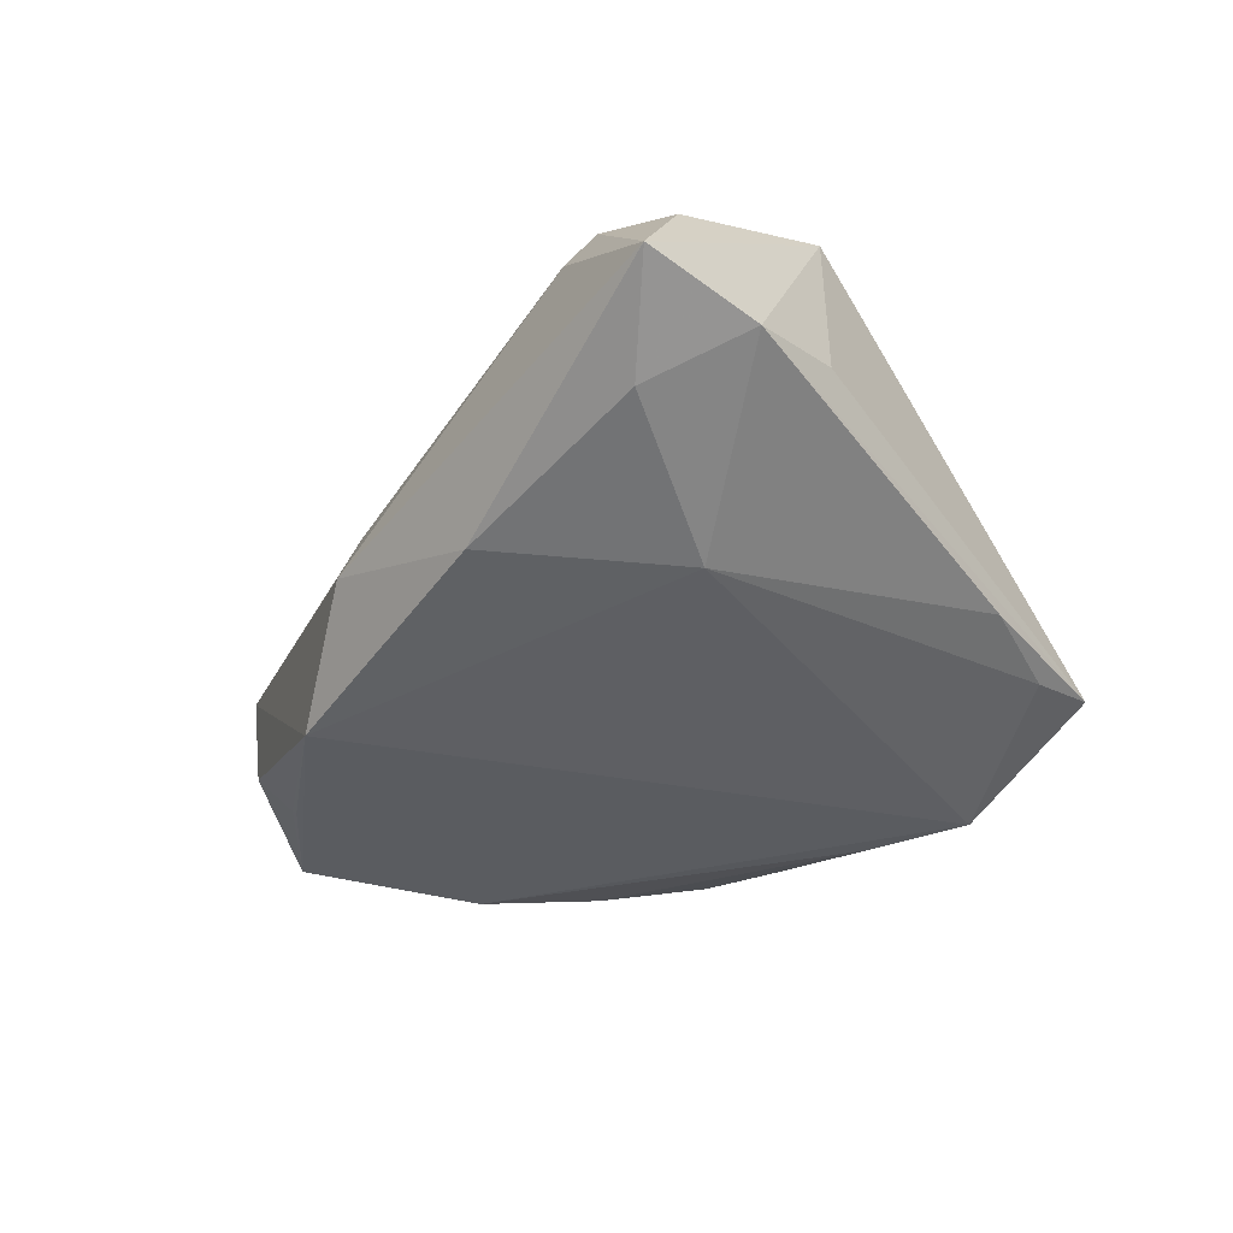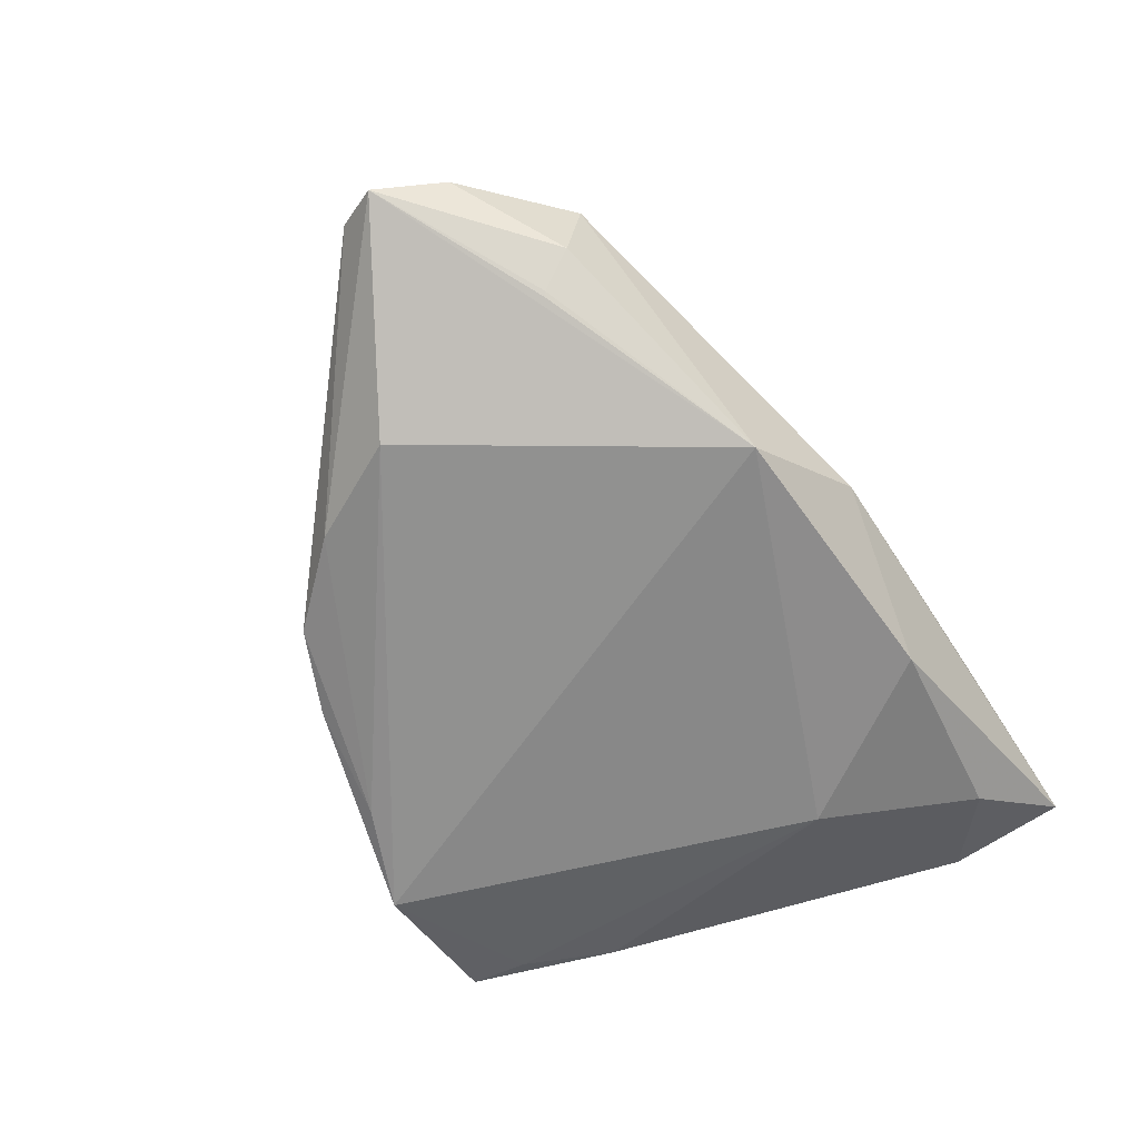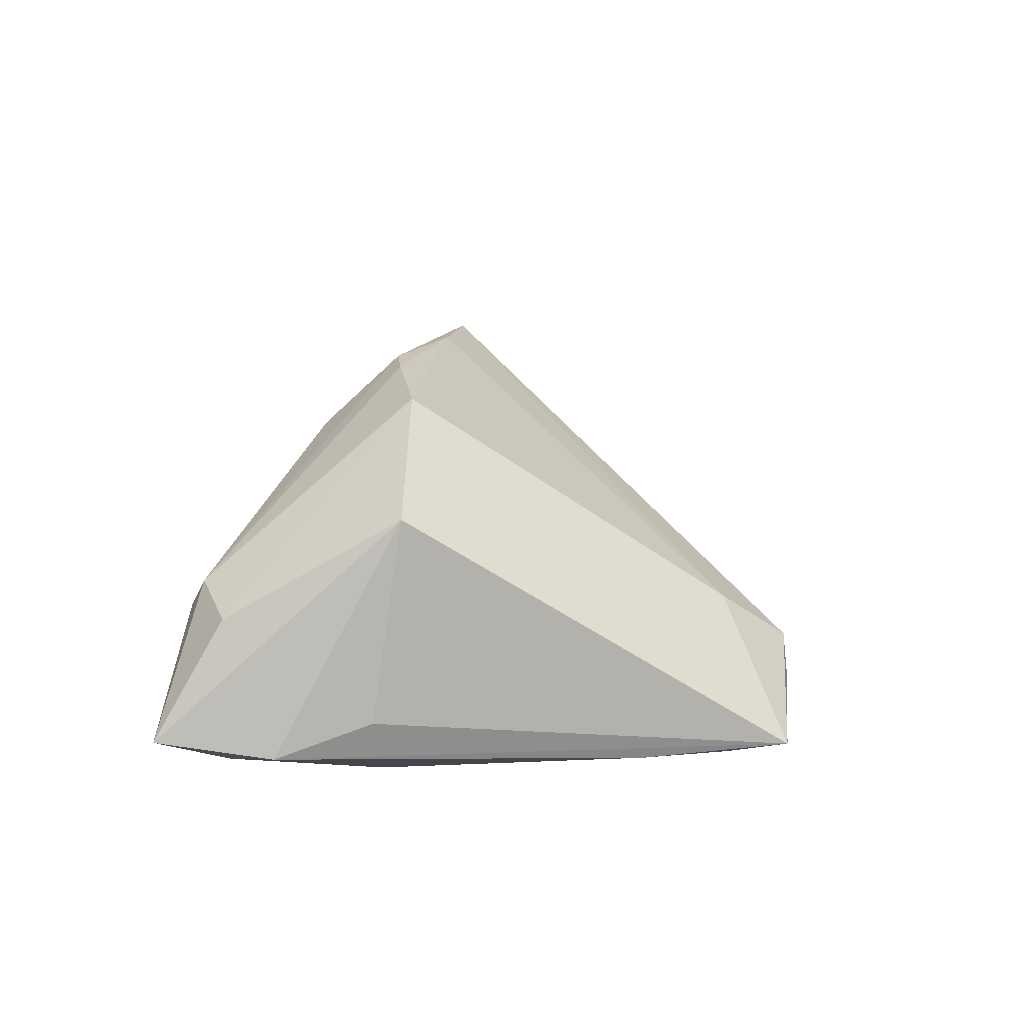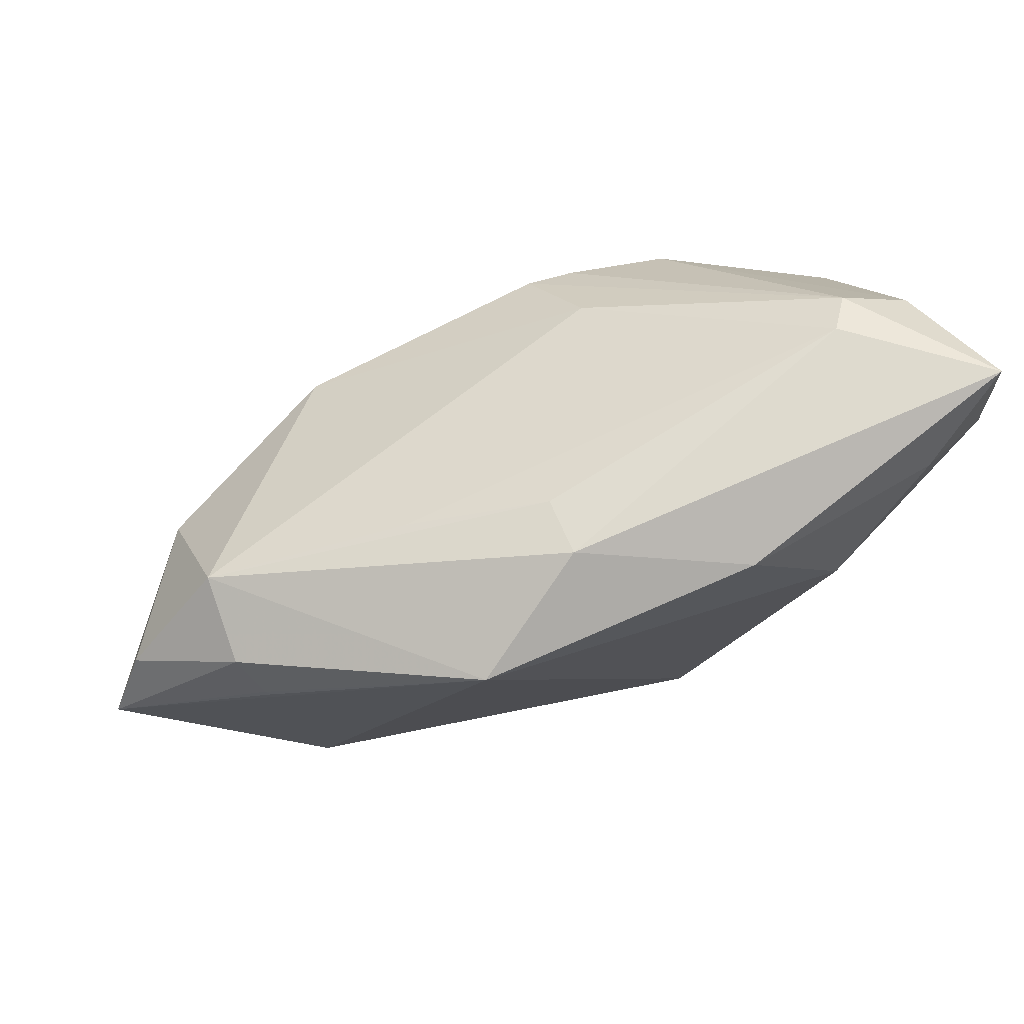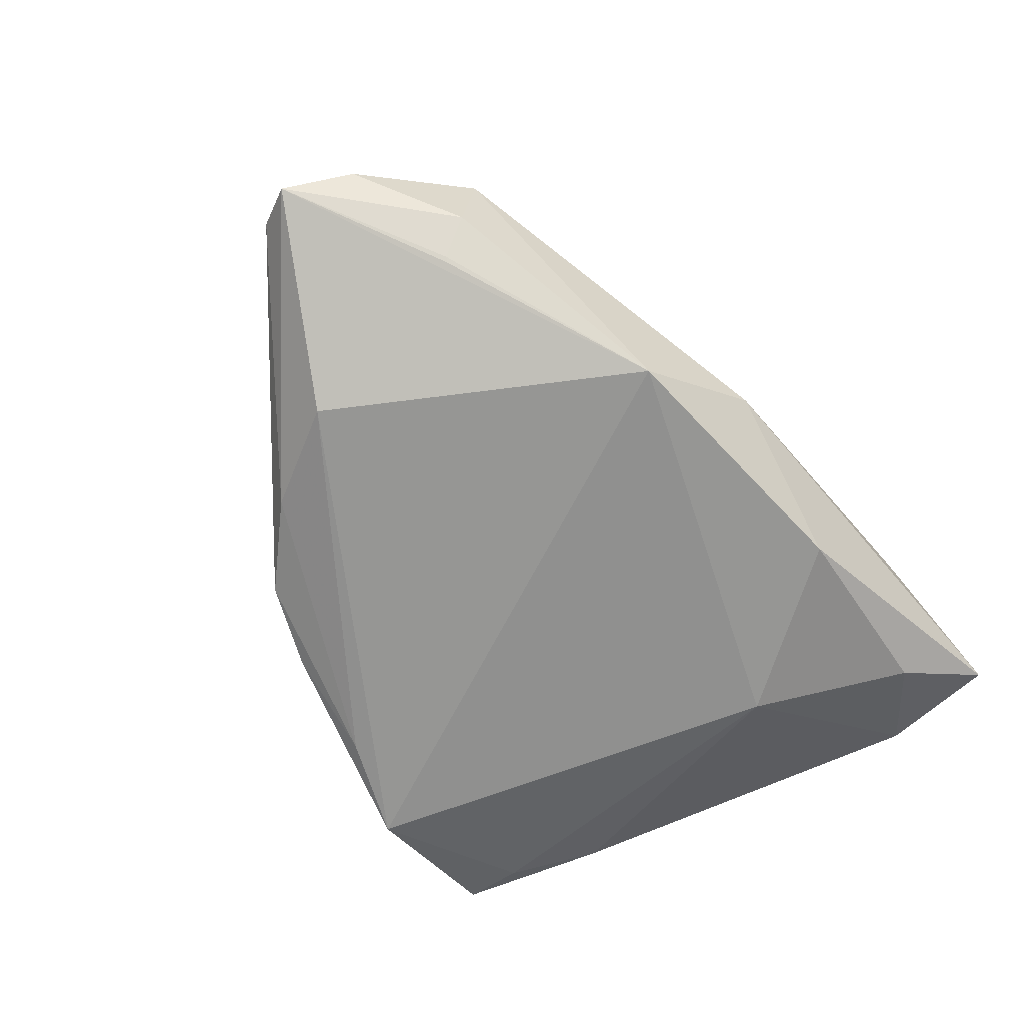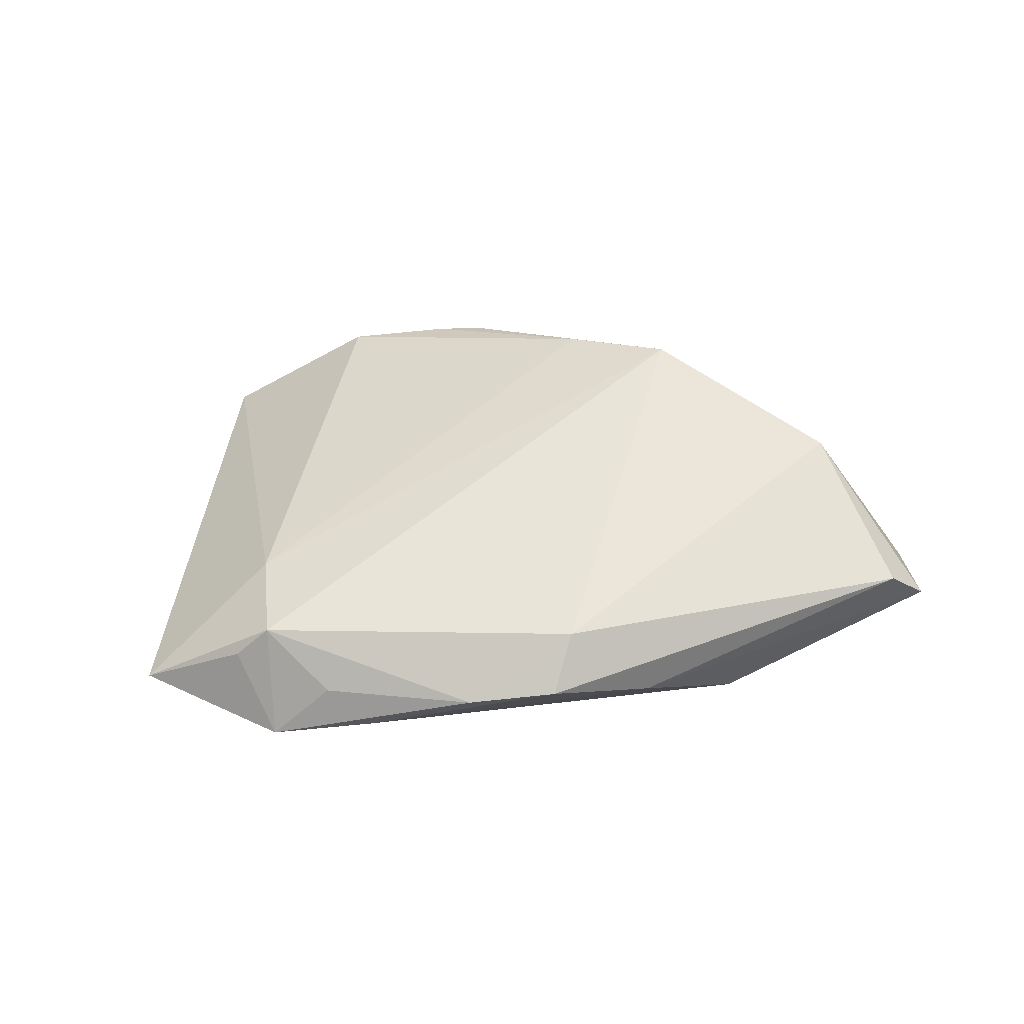
<metadata>
{"format":"obj","ext":"obj","renderer":"f3d","projection":"perspective","resolution":1024,"background":"white","views":[{"elev":-40.7,"azim":-126.0,"up":"+Z"},{"elev":-62.9,"azim":122.2,"up":"+Z"},{"elev":16.2,"azim":-85.6,"up":"+Z"},{"elev":76.9,"azim":159.3,"up":"+Y"},{"elev":-65.6,"azim":129.7,"up":"+Z"},{"elev":9.7,"azim":24.1,"up":"+Z"}]}
</metadata>
<code>
v -0.04197 0.03277 0.003144
v 0.04962 0.01557 -0.004531
v -0.001582 0.034 -0.007723
v -0.01121 0.01372 0.02373
v 0.03621 0.01968 -0.01425
v 0.04025 0.009142 0.01061
v 0.01433 0.02996 -0.003644
v 0.02587 -0.01627 -0.01802
v 0.0171 -0.02546 -0.01747
v 0.05434 0.008373 -0.007965
v 0.03796 0.02358 -0.0105
v -0.01679 0.01274 0.0235
v -0.00514 -0.0308 -0.02236
v -0.009699 -0.03436 -0.01777
v -0.03303 0.01356 -0.02373
v -0.001771 0.03645 -0.01463
v -0.01712 -0.03618 -0.01041
v 0.03769 0.02522 -0.00035
v -0.04986 0.02897 0.001183
v -0.0402 -0.0188 -0.01827
v -0.05108 0.0119 -0.01047
v 0.005083 0.009172 0.02303
v -0.02133 -0.03645 -0.0138
v -0.03928 0.03491 -0.0005911
v -0.01486 0.02257 0.01572
v -0.03518 -0.02889 -0.01923
v -0.0539 0.02282 -0.01402
v 0.01822 0.008407 0.02215
v 0.03565 0.01944 -0.01475
v -0.03494 -0.03598 -0.01813
v 0.01838 -0.02321 -0.01028
v -0.05434 0.03645 -0.01221
v -0.02869 0.009777 0.0222
v 0.05188 0.003174 -0.005473
v -0.02198 -0.02818 -0.003894
v -0.01676 -0.03532 -0.02373
v 0.03251 -0.003972 -0.0197
v -0.04422 0.03005 -0.01828
v -0.0206 0.0328 -0.02245
v 0.00747 -0.02935 -0.01867
v -0.04755 0.008739 0.01267
v 0.01208 0.0312 -0.02373
f 30 41 21
f 32 41 19
f 30 21 27
f 27 41 32
f 27 21 41
f 42 15 39
f 5 11 10
f 42 11 5
f 16 39 32
f 42 39 16
f 6 34 10
f 31 34 6
f 35 41 30
f 30 17 35
f 36 15 42
f 37 42 10
f 37 36 42
f 13 36 37
f 38 27 32
f 15 27 38
f 32 39 38
f 38 39 15
f 30 27 20
f 20 27 15
f 10 42 29
f 29 5 10
f 42 5 29
f 24 16 32
f 18 11 42
f 42 16 18
f 6 18 28
f 31 6 28
f 28 35 17
f 28 17 31
f 41 35 33
f 33 19 41
f 26 36 30
f 15 36 26
f 30 20 26
f 26 20 15
f 23 17 30
f 30 36 23
f 23 36 17
f 17 36 14
f 13 37 8
f 10 34 8
f 8 37 10
f 16 24 3
f 3 18 16
f 2 6 10
f 2 18 6
f 10 11 2
f 11 18 2
f 25 18 24
f 4 28 25
f 25 28 18
f 35 28 22
f 22 33 35
f 22 12 33
f 22 28 4
f 4 12 22
f 40 36 13
f 40 14 36
f 31 17 40
f 17 14 40
f 24 18 7
f 7 3 24
f 18 3 7
f 19 33 1
f 33 12 1
f 32 19 1
f 1 24 32
f 1 25 24
f 4 25 1
f 1 12 4
f 13 8 9
f 9 40 13
f 31 40 9
f 9 34 31
f 9 8 34

</code>
